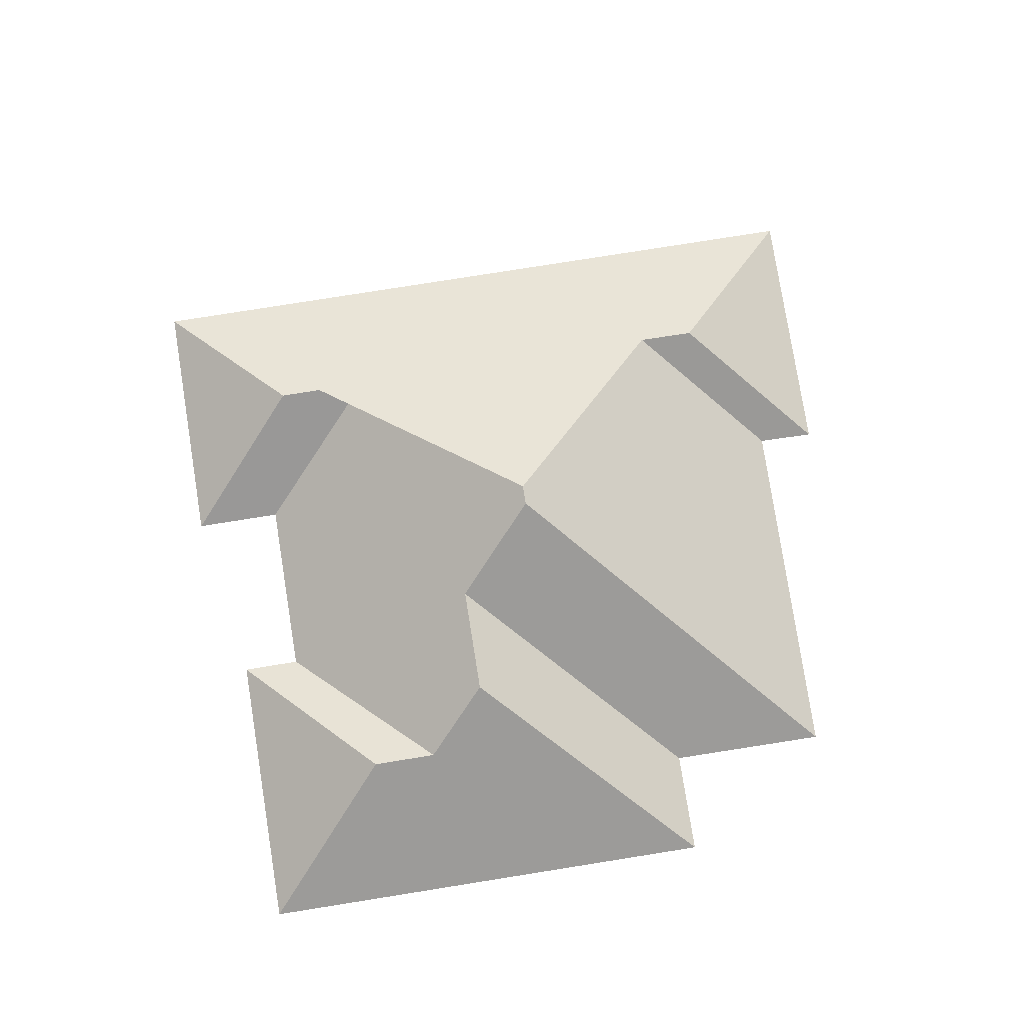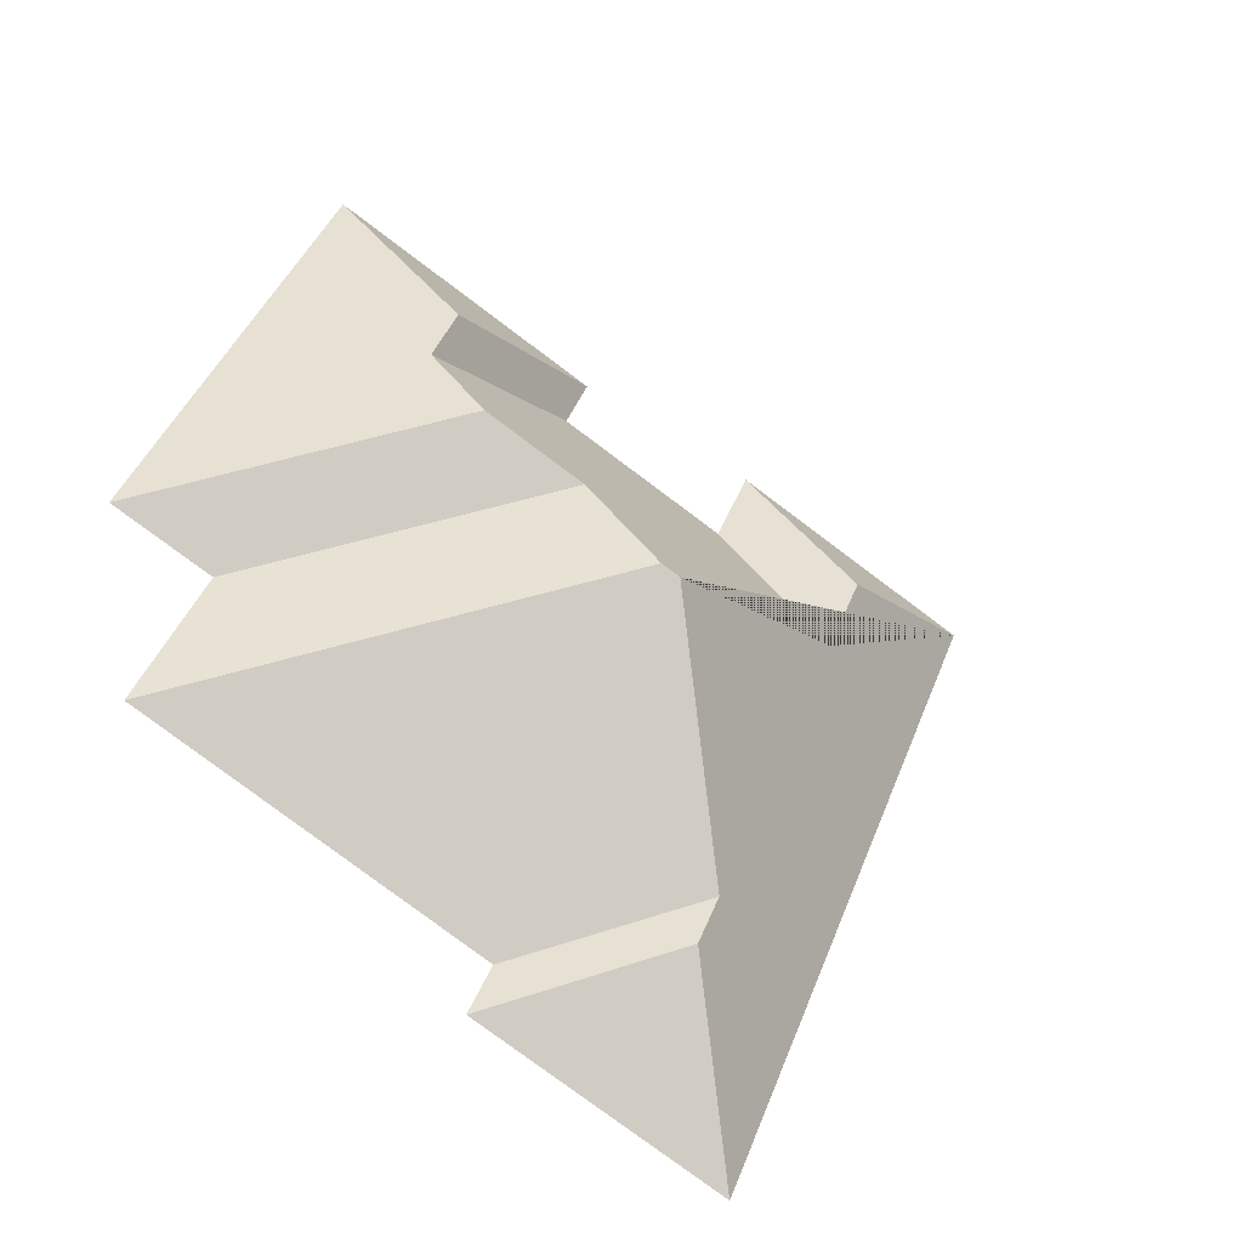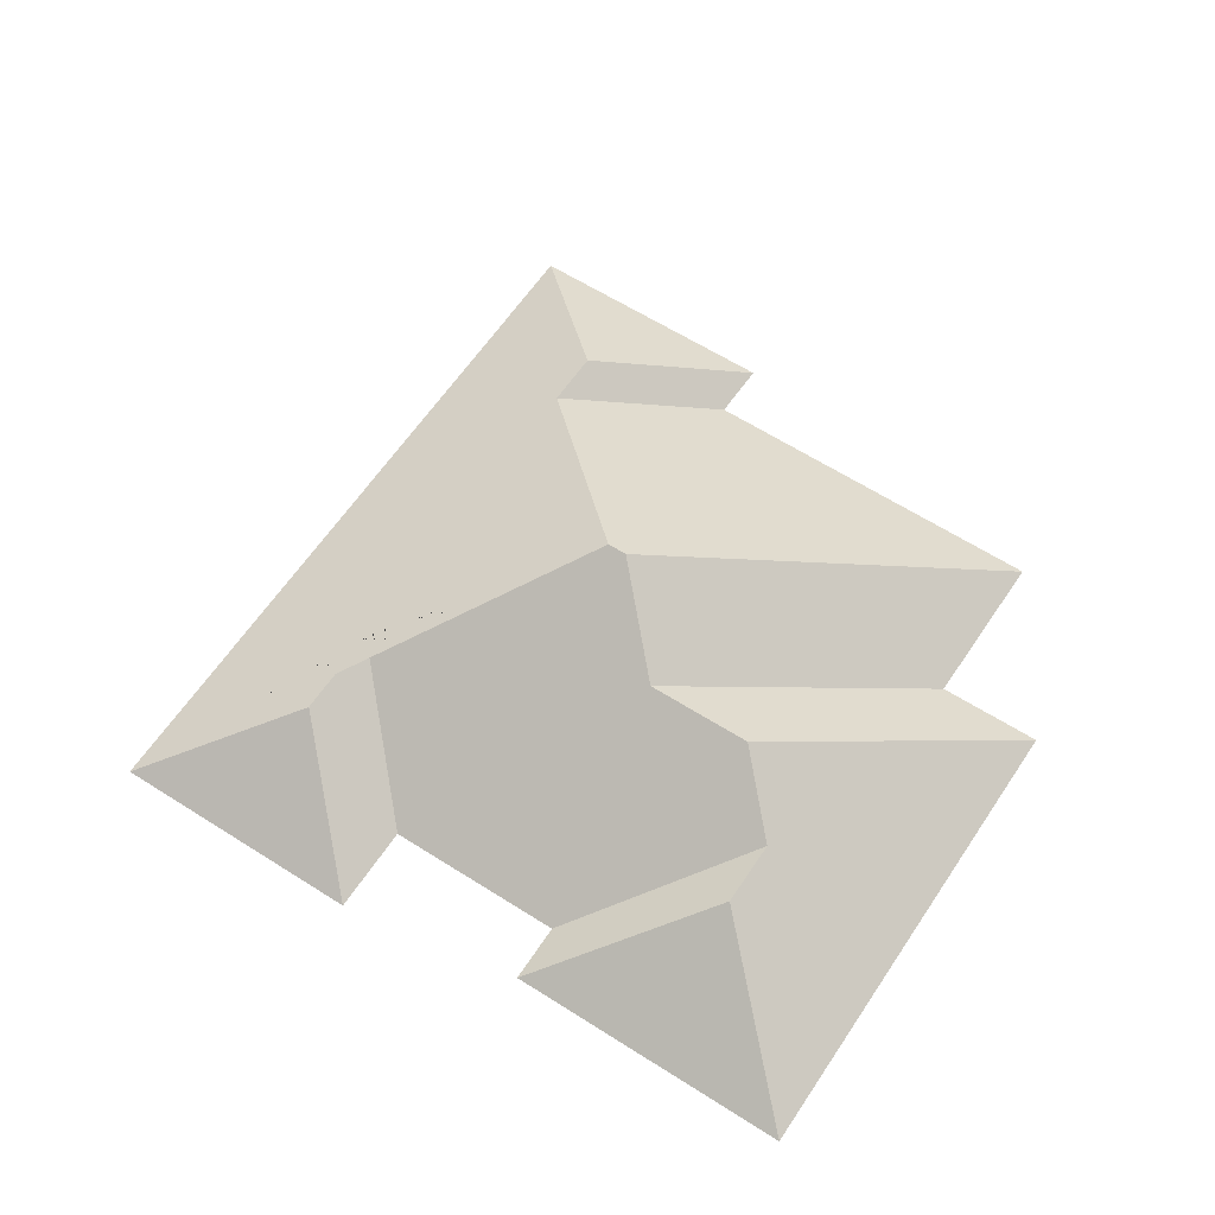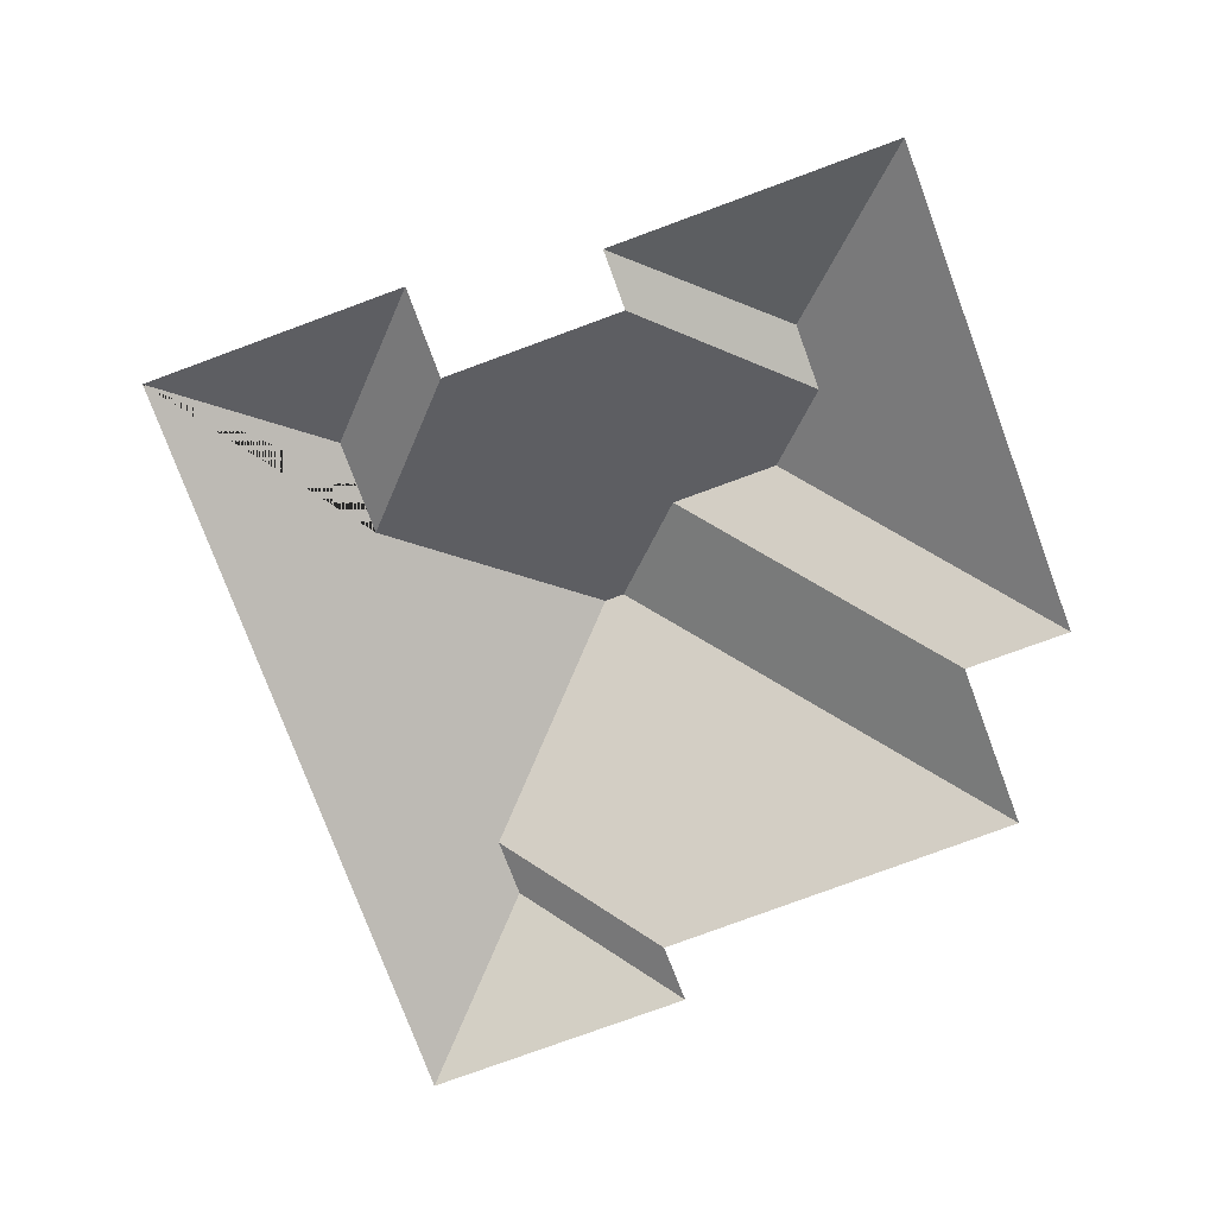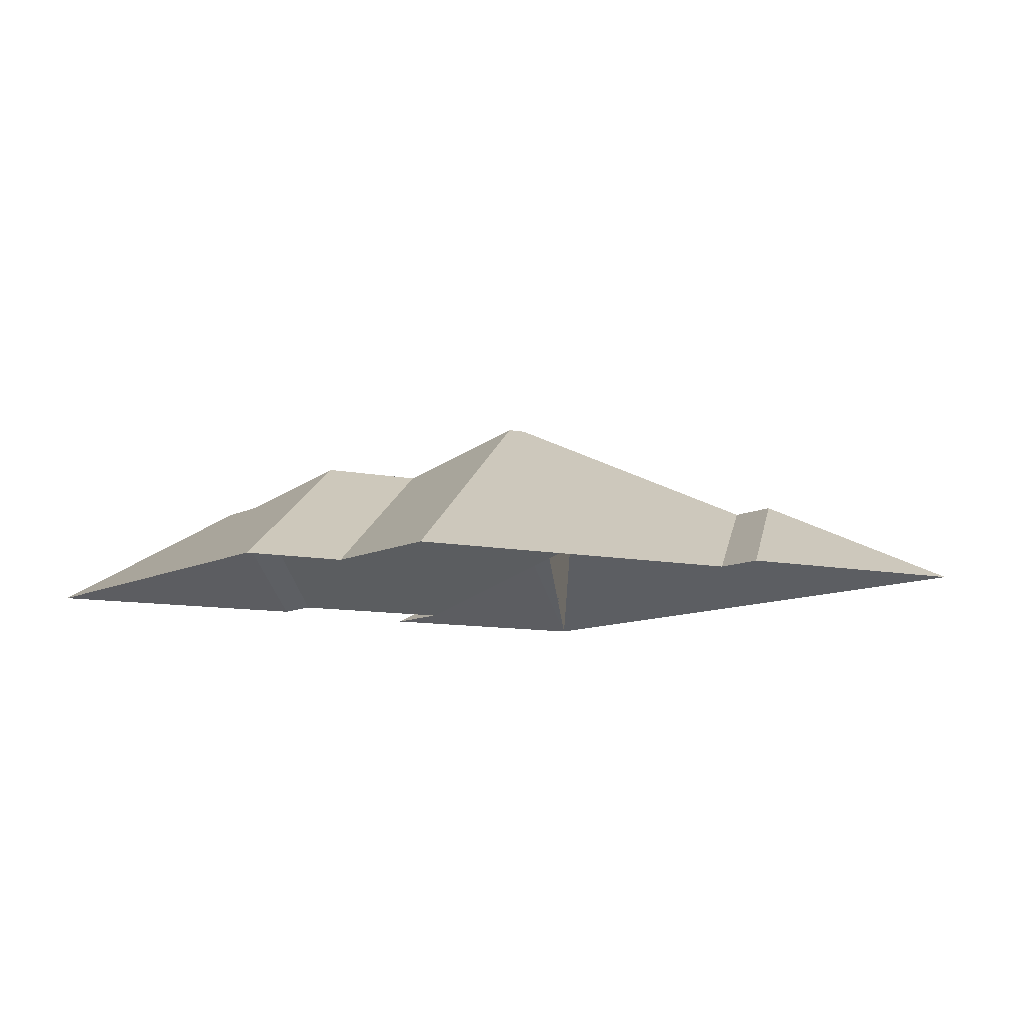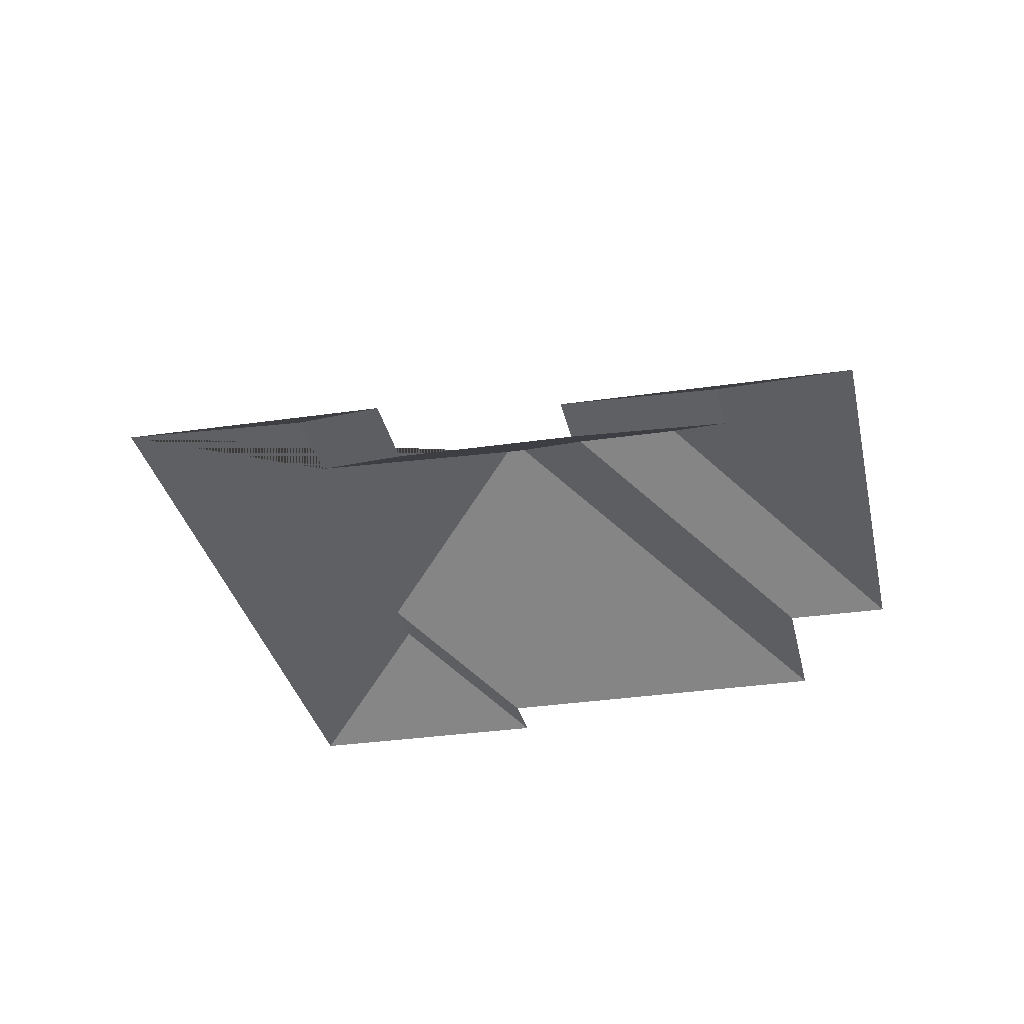
<metadata>
{"format":"obj","ext":"obj","renderer":"f3d","projection":"perspective","resolution":1024,"background":"white","views":[{"elev":78.2,"azim":58.8,"up":"+Y"},{"elev":-38.4,"azim":149.6,"up":"+Z"},{"elev":60.2,"azim":11.1,"up":"+Y"},{"elev":-76.1,"azim":-1.9,"up":"+Y"},{"elev":-8.6,"azim":125.3,"up":"+Y"},{"elev":-31.7,"azim":-10.4,"up":"+Y"}]}
</metadata>
<code>
o CG10_500_043068_0024_roof
v 16.62 75 -111.1
v 121.7 75 -369.2
v 95.05 105.7 -167.5
v 142.3 105.5 -284.3
v 81.83 105.7 -134.9
v 150.5 105.6 -304
v 106.8 75 -74.32
v 213 75 -332
v 119.5 75 -105.6
v 204.5 75 -312.1
v 179.3 145 -199.7
v 186.1 145 -196.9
v 202.9 125.3 -156.8
v 182.2 75 -80.03
v 173.9 75 -59.39
v 240.2 125.3 -141.6
v 253.1 110.1 -110.6
v 243.8 110.1 -87.58
v 330.3 75 -260
v 307 75 -203.3
v 343.5 75 -188.5
v 274.3 75 -18.5
v 16.62 0 -111.1
v 121.7 0 -369.2
v 213 0 -332
v 204.5 0 -312.1
v 330.3 0 -260
v 307 0 -203.3
v 343.5 0 -188.5
v 274.3 0 -18.5
v 173.9 0 -59.39
v 182.2 0 -80.03
v 119.5 0 -105.6
v 106.8 0 -74.32
f 6 2 8
f 8 6 4 10
f 10 4 11 12 19
f 19 12 13 20
f 20 13 16 21
f 21 16 17 18 22
f 18 22 15
f 15 18 17 14
f 14 17 16 13 12 11 3 9
f 9 3 5 7
f 7 5 1
f 1 5 3 11 4 6 2

</code>
